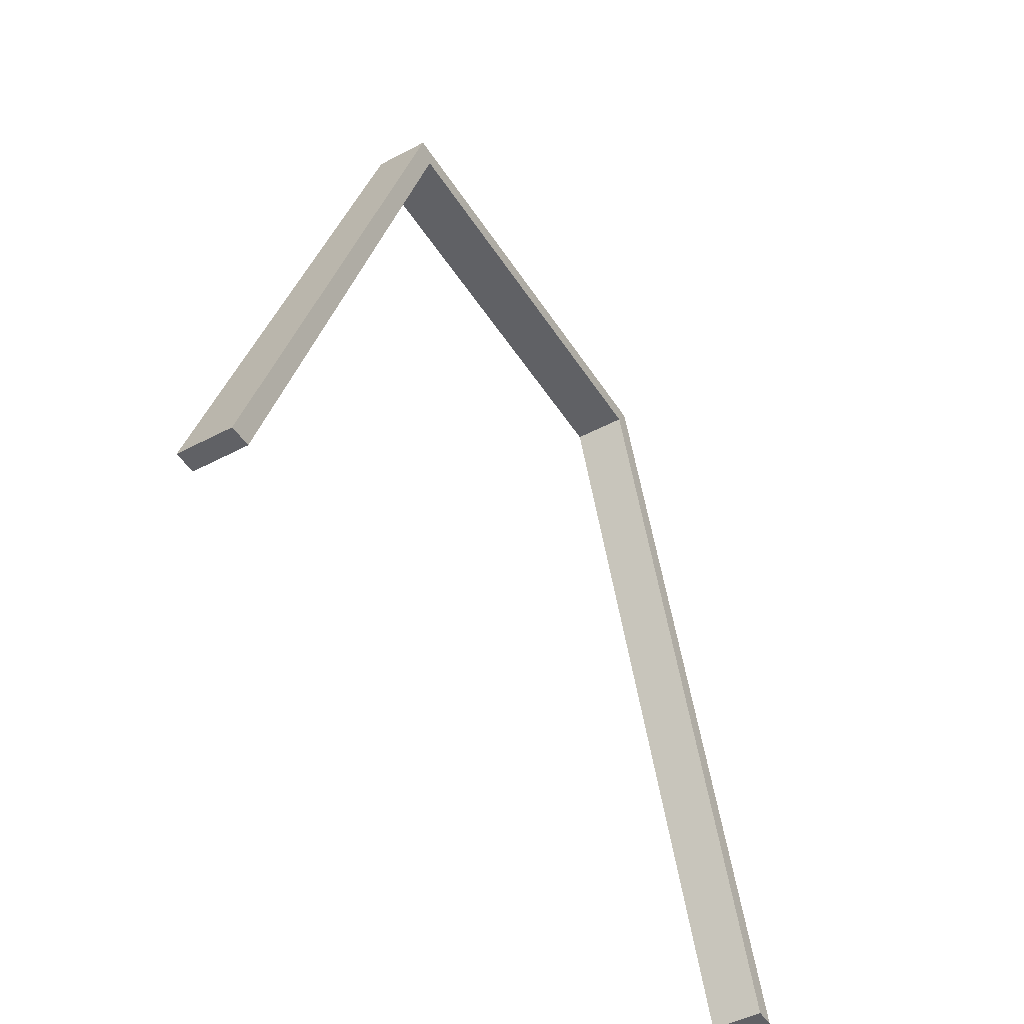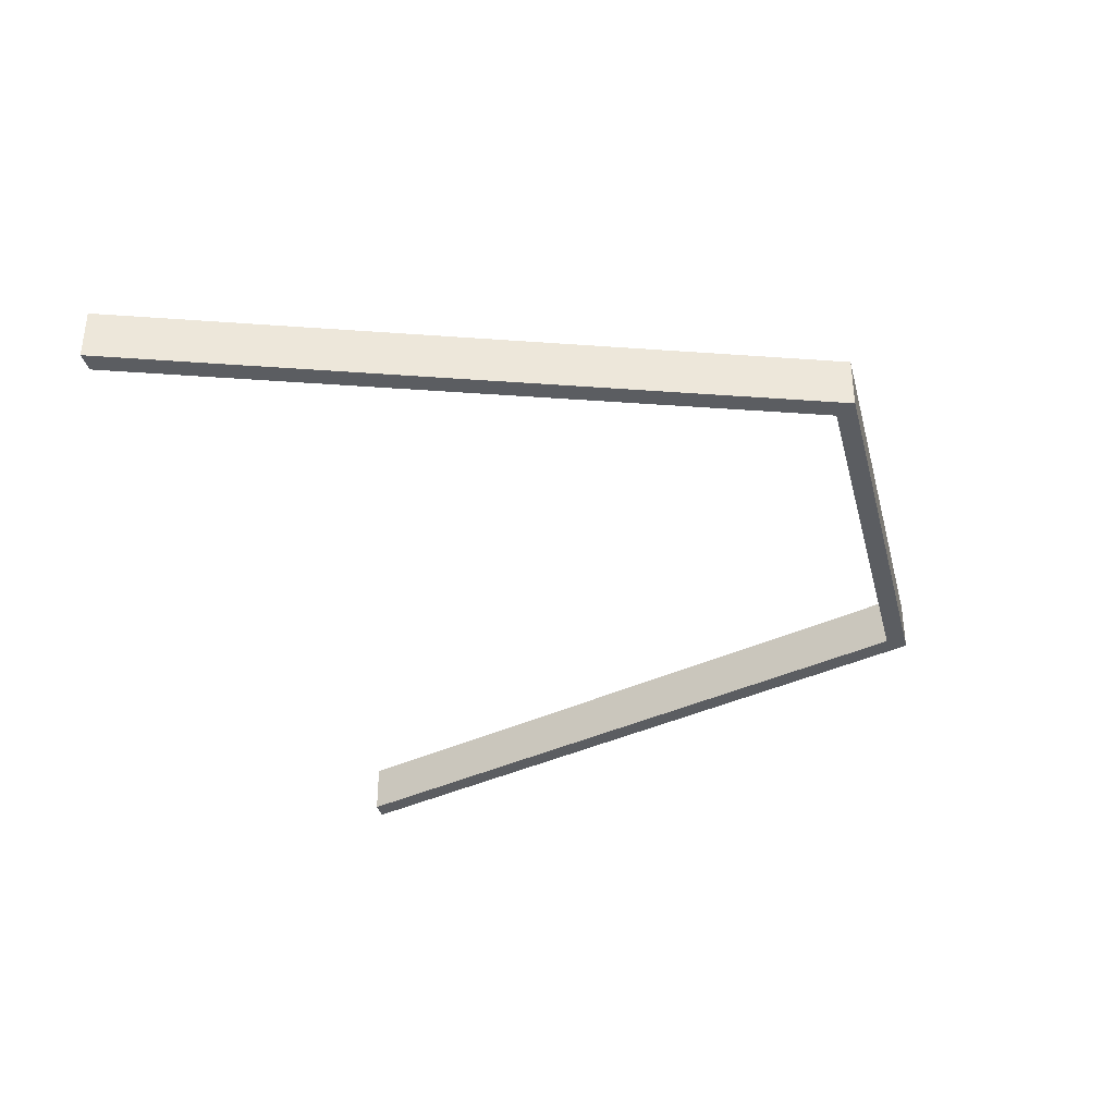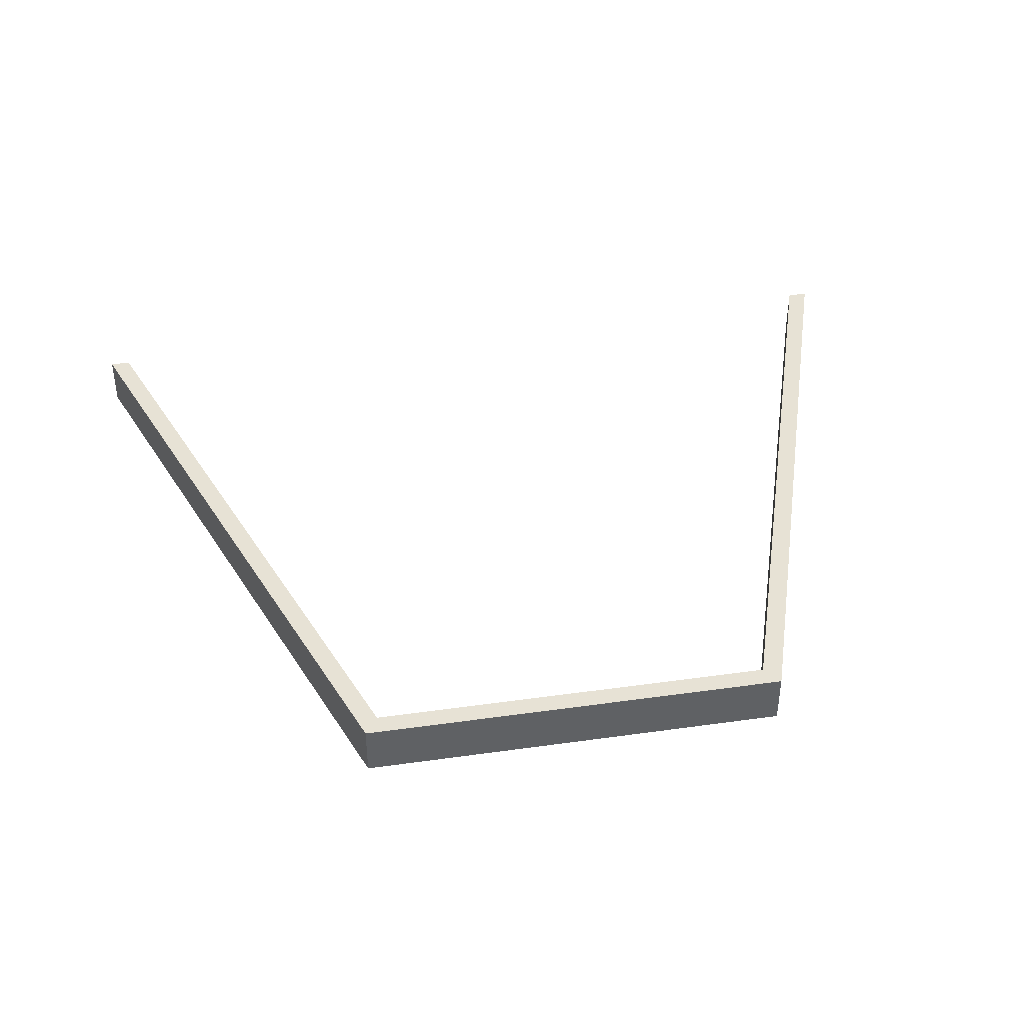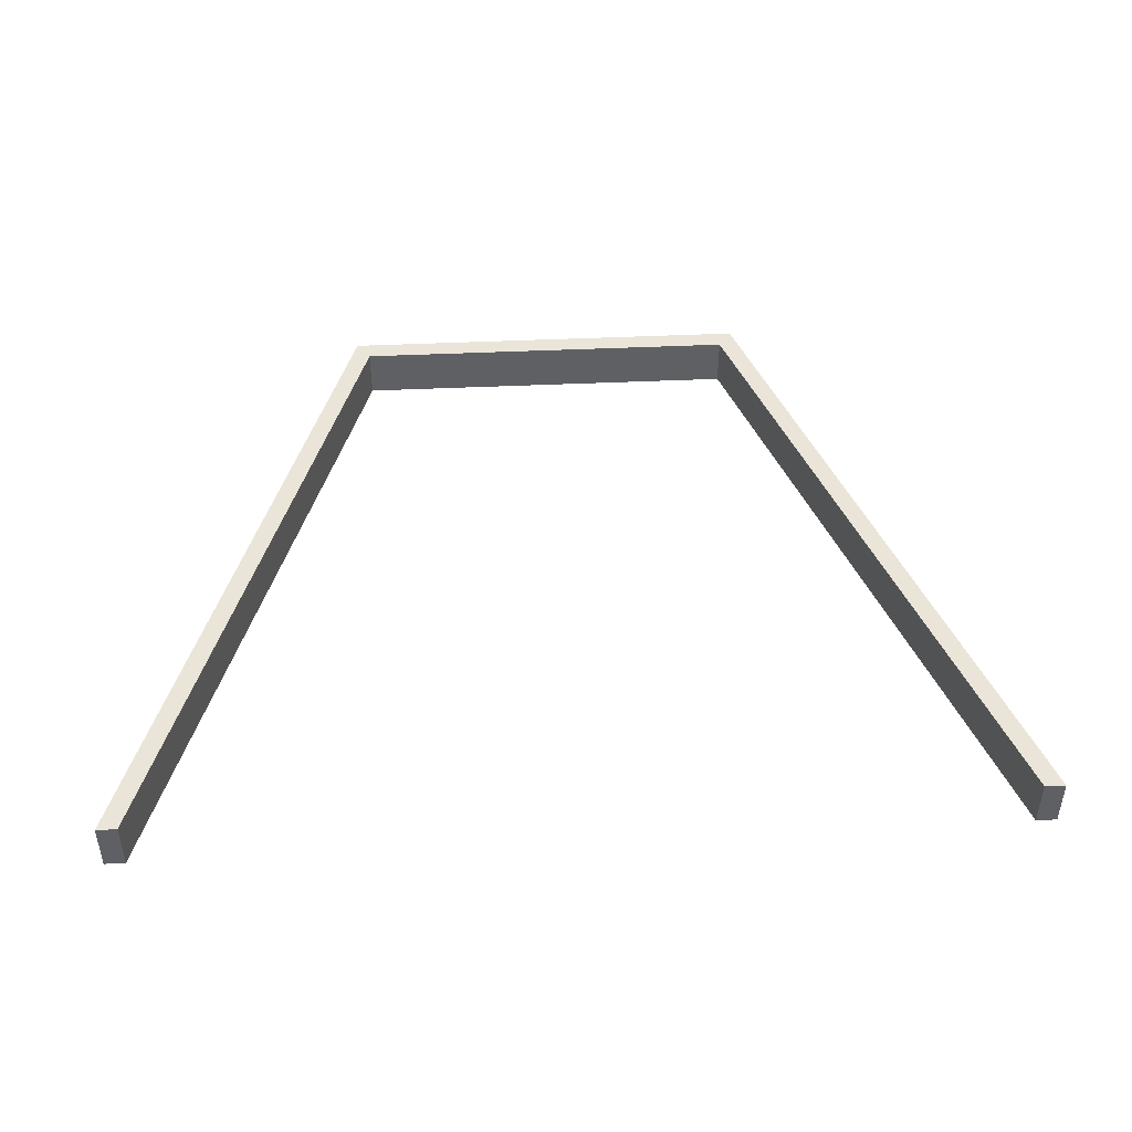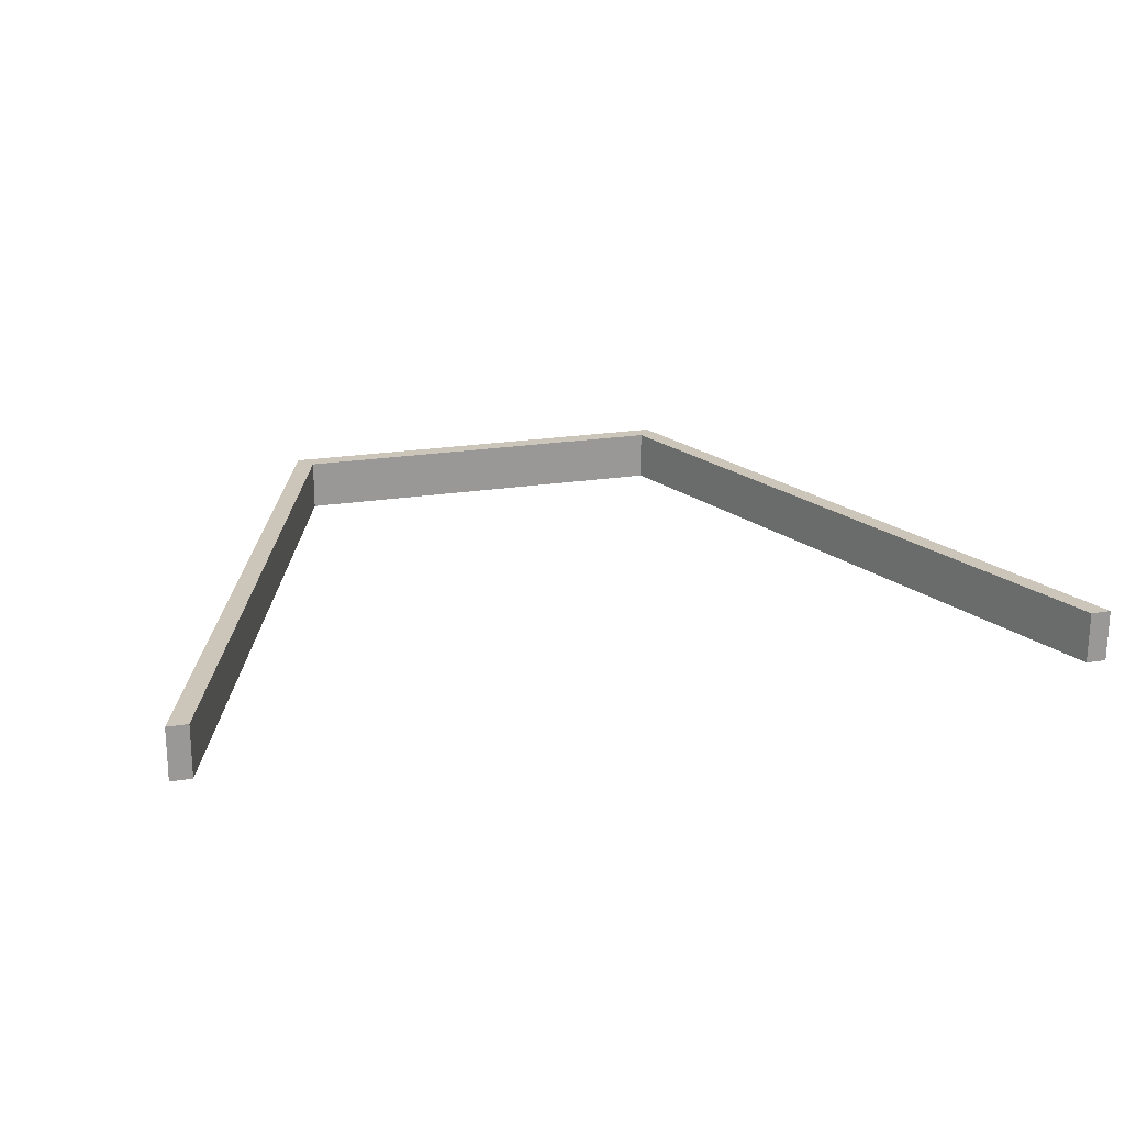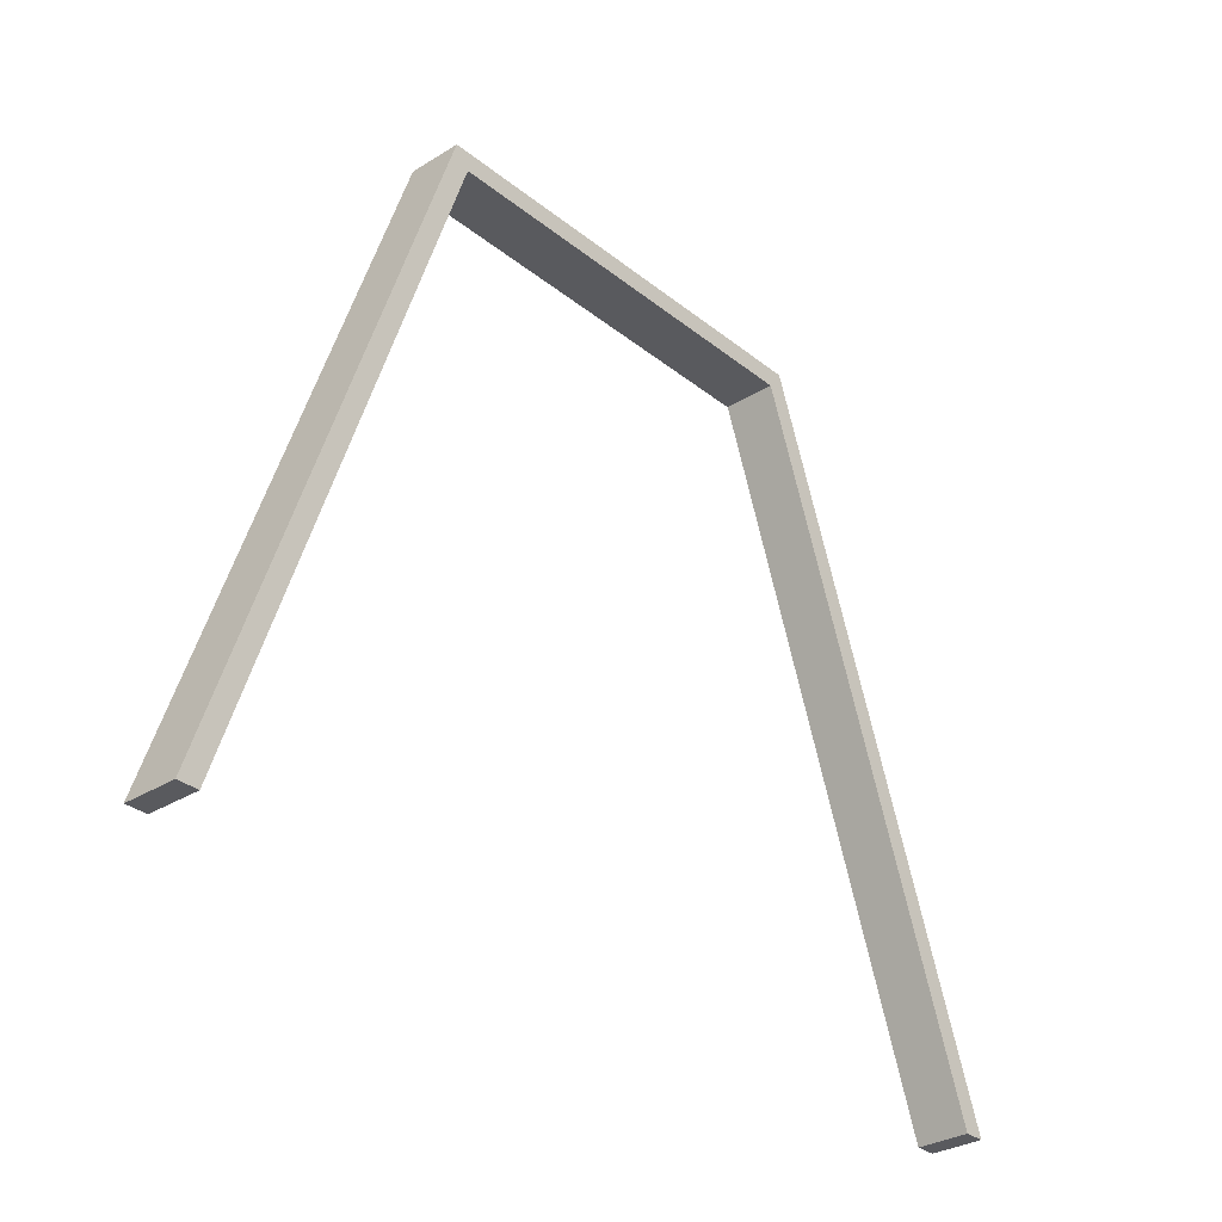
<metadata>
{"format":"obj","ext":"obj","renderer":"f3d","projection":"perspective","resolution":1024,"background":"white","views":[{"elev":-47.5,"azim":120.9,"up":"+Z"},{"elev":-35.7,"azim":-75.8,"up":"+Y"},{"elev":40.3,"azim":-9.8,"up":"+Y"},{"elev":45.4,"azim":177.0,"up":"+Y"},{"elev":21.0,"azim":163.7,"up":"+Y"},{"elev":-31.4,"azim":131.6,"up":"+Z"}]}
</metadata>
<code>
v 63.8 0 -66.41
v 61.8 0 -66.41
v 61.8 5 -66.41
v 63.8 5 -66.41
v 1.322 0 -1.897
v -21.54 0 -65.92
v -21.54 5 -65.92
v 1.322 5 -1.897
v 0 5 0
v 41.68 5 -8.517e-16
v 63.8 5 -66.41
v 61.8 5 -66.41
v 40.31 5 -1.897
v 1.322 5 -1.897
v -21.54 5 -65.92
v -23.54 5 -65.92
v 61.8 0 -66.41
v 40.31 0 -1.897
v 40.31 5 -1.897
v 61.8 5 -66.41
v 41.68 0 -8.517e-16
v 63.8 0 -66.41
v 63.8 5 -66.41
v 41.68 5 -8.517e-16
v -23.54 0 -65.92
v 0 0 0
v 0 5 0
v -23.54 5 -65.92
v -21.54 0 -65.92
v -23.54 0 -65.92
v -23.54 5 -65.92
v -21.54 5 -65.92
v 40.31 0 -1.897
v 1.322 0 -1.897
v 1.322 5 -1.897
v 40.31 5 -1.897
v 41.68 0 -8.517e-16
v 0 0 0
v -23.54 0 -65.92
v -21.54 0 -65.92
v 1.322 0 -1.897
v 40.31 0 -1.897
v 61.8 0 -66.41
v 63.8 0 -66.41
v 0 0 0
v 41.68 0 -8.517e-16
v 41.68 5 -8.517e-16
v 0 5 0
f 1 2 4
f 4 2 3
f 5 6 8
f 8 6 7
f 10 13 9
f 9 13 14
f 9 14 16
f 16 14 15
f 10 11 13
f 13 11 12
f 17 18 20
f 20 18 19
f 21 22 24
f 24 22 23
f 25 26 28
f 28 26 27
f 29 30 32
f 32 30 31
f 33 34 36
f 36 34 35
f 44 37 42
f 42 37 38
f 42 38 41
f 41 38 39
f 41 39 40
f 42 43 44
f 45 46 48
f 48 46 47

</code>
